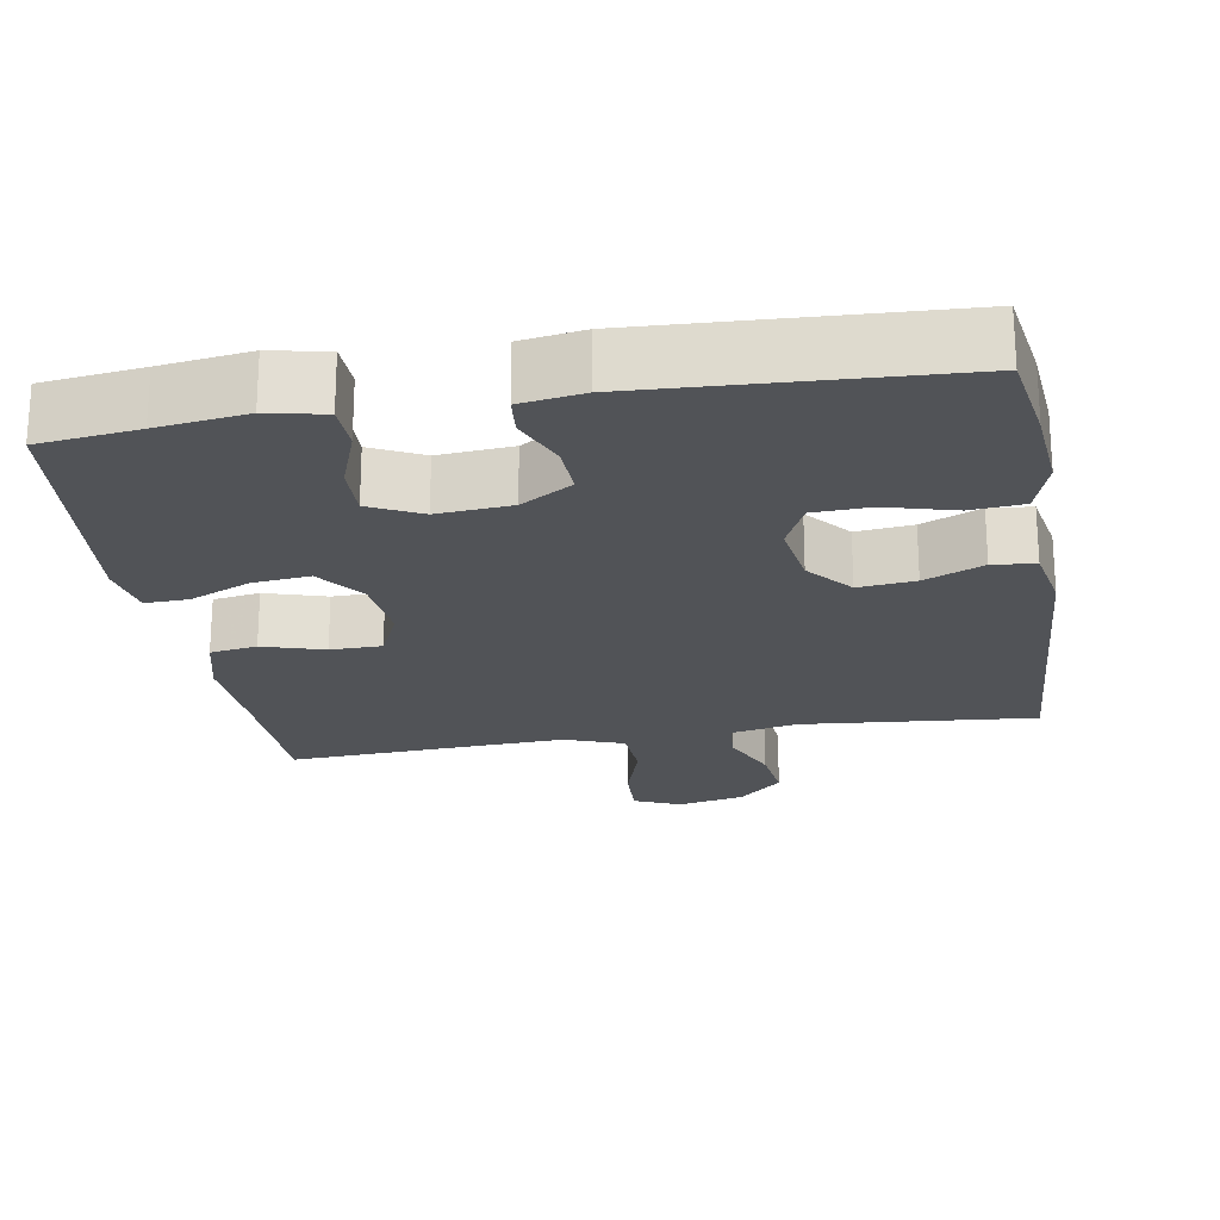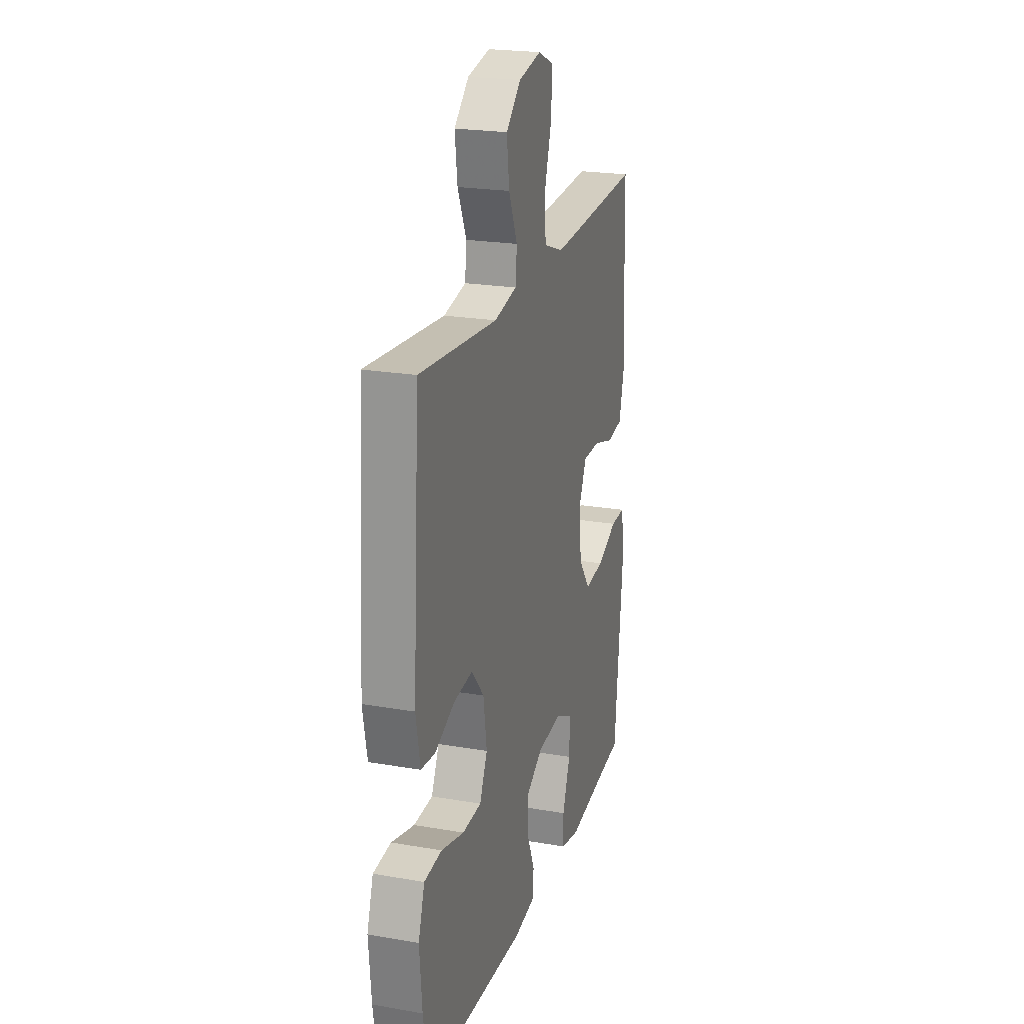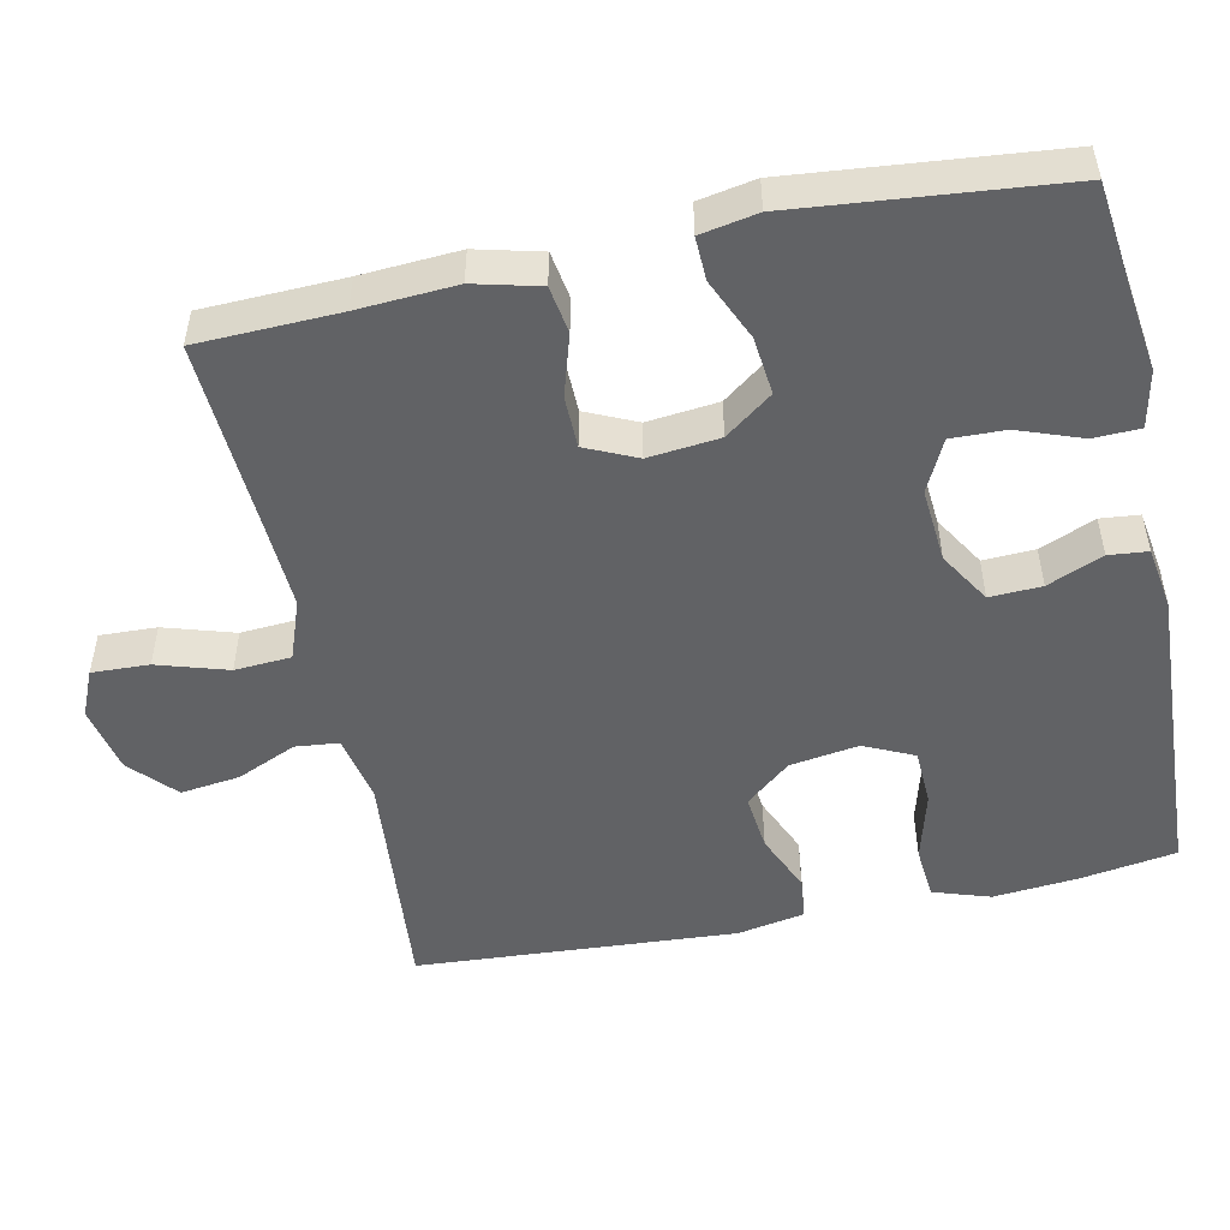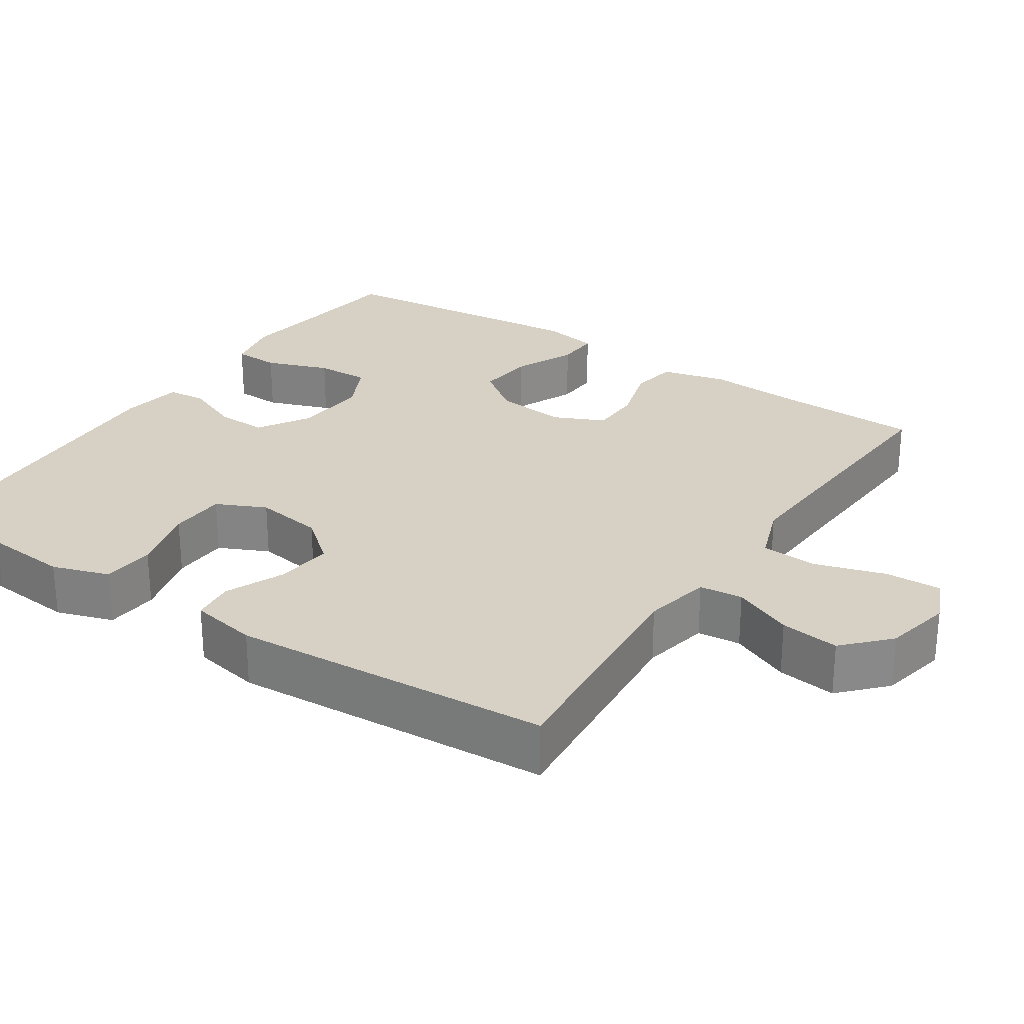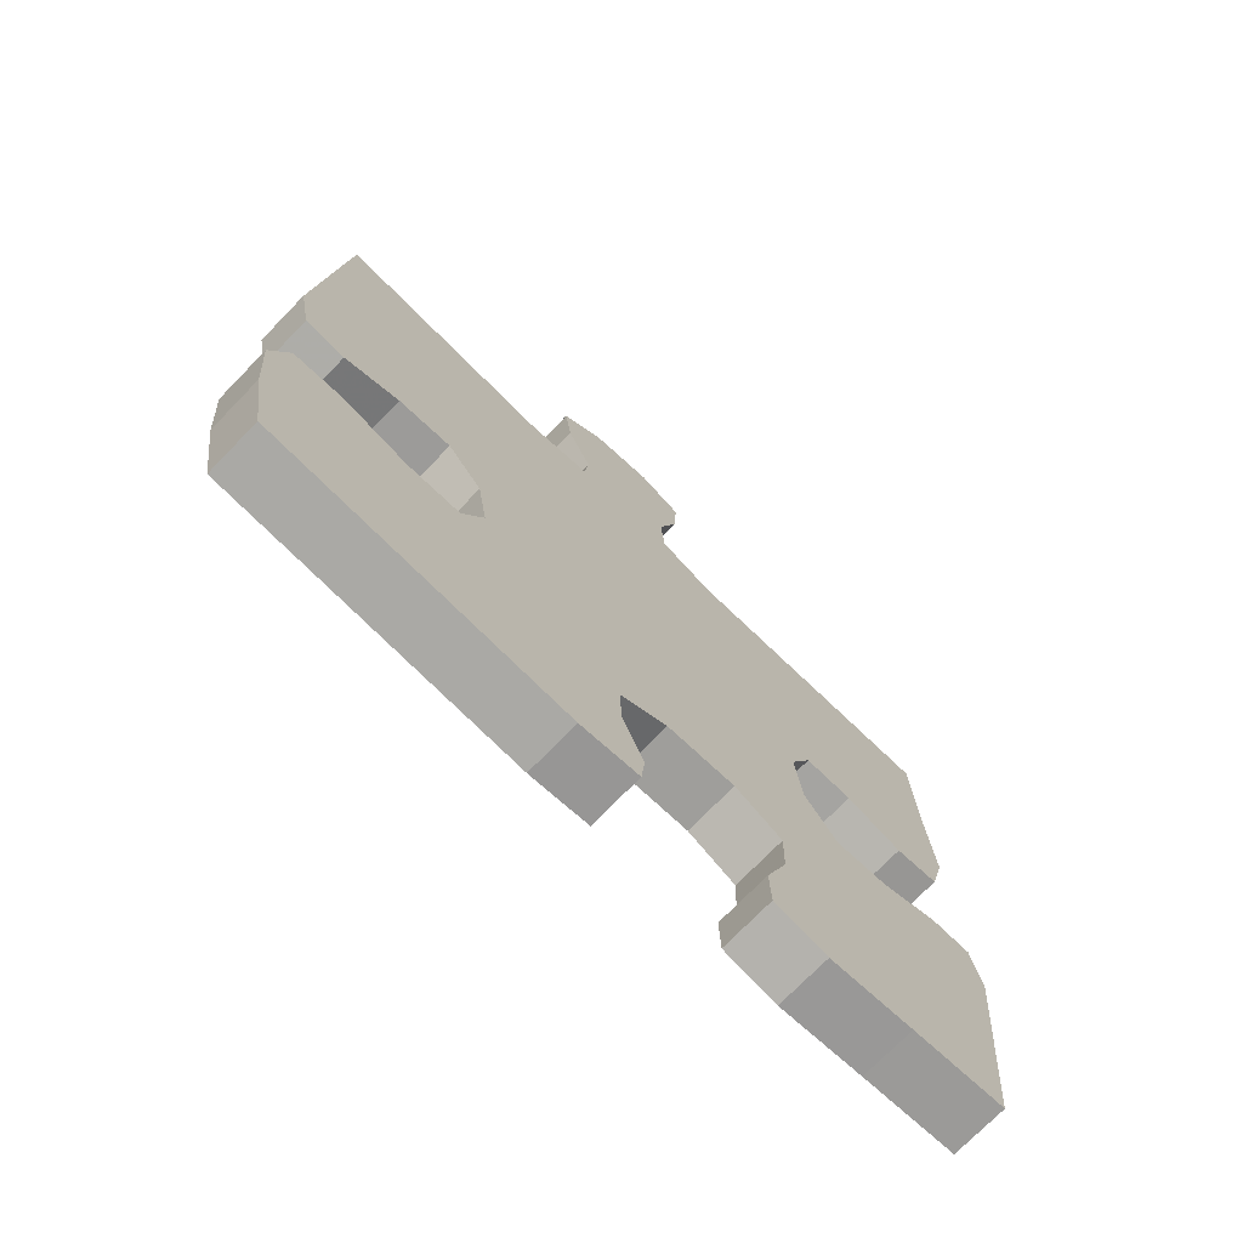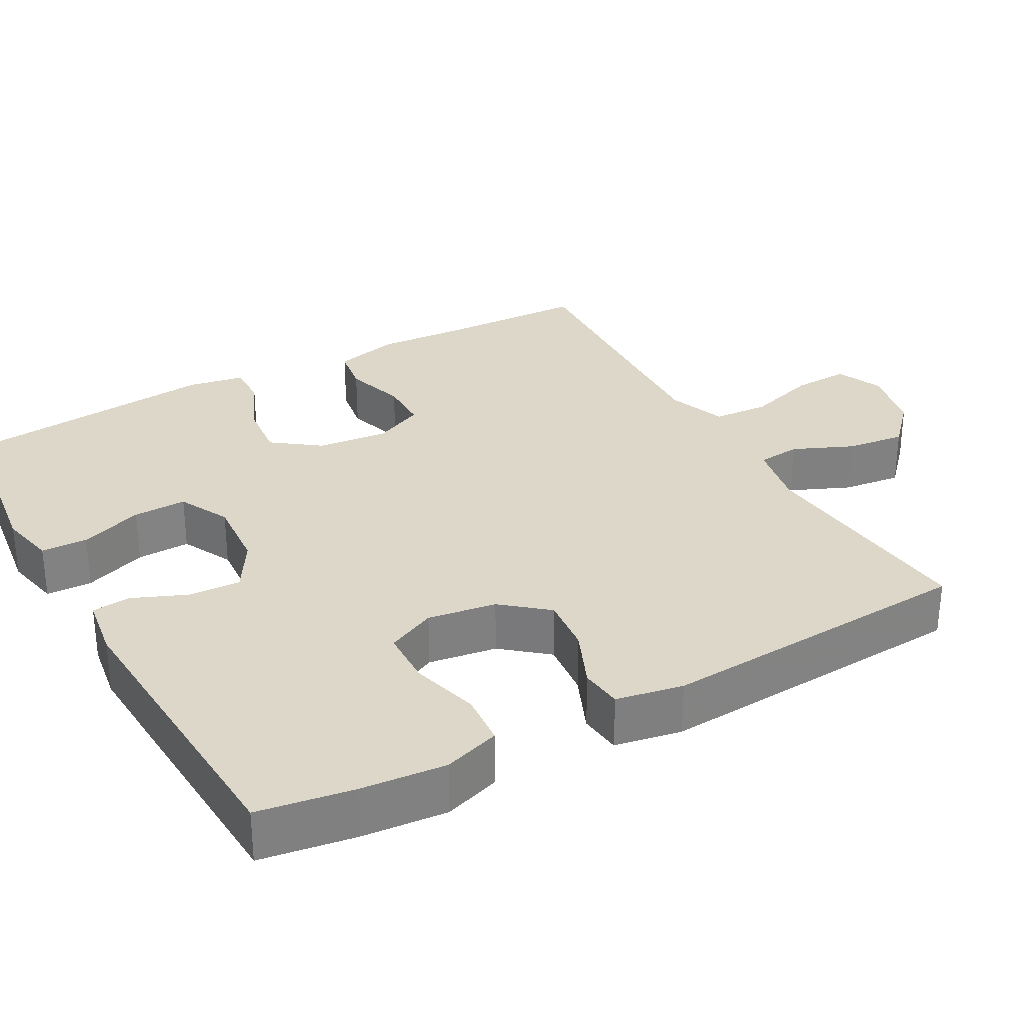
<metadata>
{"format":"obj","ext":"obj","renderer":"f3d","projection":"perspective","resolution":1024,"background":"white","views":[{"elev":-22.1,"azim":-170.4,"up":"+Y"},{"elev":22.4,"azim":-73.3,"up":"+Z"},{"elev":-50.6,"azim":102.0,"up":"+Y"},{"elev":27.0,"azim":-56.3,"up":"+Y"},{"elev":-73.7,"azim":-44.2,"up":"+Z"},{"elev":30.3,"azim":-119.2,"up":"+Y"}]}
</metadata>
<code>
v -0.5 0.07 -0.5
v -0.52 0.07 -0.373
v -0.53 0.07 -0.259
v -0.505 0.07 -0.183
v -0.434 0.07 -0.177
v -0.342 0.07 -0.202
v -0.266 0.07 -0.199
v -0.235 0.07 -0.133
v -0.249 0.07 -0.041
v -0.299 0.07 0.019
v -0.375 0.07 0.011
v -0.454 0.07 -0.023
v -0.511 0.07 -0.017
v -0.528 0.07 0.073
v -0.5 0.07 0.5
v -0.188 0.07 0.472
v -0.098 0.07 0.49
v -0.092 0.07 0.548
v -0.127 0.07 0.628
v -0.137 0.07 0.707
v -0.078 0.07 0.762
v 0.012 0.07 0.781
v 0.074 0.07 0.754
v 0.071 0.07 0.678
v 0.042 0.07 0.584
v 0.047 0.07 0.509
v 0.126 0.07 0.48
v 0.246 0.07 0.486
v 0.5 0.07 0.5
v 0.506 0.07 0.312
v 0.514 0.07 0.181
v 0.492 0.07 0.094
v 0.429 0.07 0.084
v 0.347 0.07 0.109
v 0.278 0.07 0.108
v 0.247 0.07 0.04
v 0.257 0.07 -0.055
v 0.304 0.07 -0.118
v 0.381 0.07 -0.11
v 0.463 0.07 -0.074
v 0.521 0.07 -0.072
v 0.535 0.07 -0.148
v 0.5 0.07 -0.5
v 0.367 0.07 -0.516
v 0.248 0.07 -0.532
v 0.172 0.07 -0.516
v 0.17 0.07 -0.454
v 0.201 0.07 -0.369
v 0.203 0.07 -0.297
v 0.134 0.07 -0.263
v 0.035 0.07 -0.271
v -0.034 0.07 -0.313
v -0.031 0.07 -0.382
v 0 0.07 -0.456
v -0.005 0.07 -0.508
v -0.089 0.07 -0.521
v -0.5 0 -0.5
v -0.52 0 -0.373
v -0.53 0 -0.259
v -0.505 0 -0.183
v -0.434 0 -0.177
v -0.342 0 -0.202
v -0.266 0 -0.199
v -0.235 0 -0.133
v -0.249 0 -0.041
v -0.299 0 0.019
v -0.375 0 0.011
v -0.454 0 -0.023
v -0.511 0 -0.017
v -0.528 0 0.073
v -0.5 0 0.5
v -0.188 0 0.472
v -0.098 0 0.49
v -0.092 0 0.548
v -0.127 0 0.628
v -0.137 0 0.707
v -0.078 0 0.762
v 0.012 0 0.781
v 0.074 0 0.754
v 0.071 0 0.678
v 0.042 0 0.584
v 0.047 0 0.509
v 0.126 0 0.48
v 0.246 0 0.486
v 0.5 0 0.5
v 0.506 0 0.312
v 0.514 0 0.181
v 0.492 0 0.094
v 0.429 0 0.084
v 0.347 0 0.109
v 0.278 0 0.108
v 0.247 0 0.04
v 0.257 0 -0.055
v 0.304 0 -0.118
v 0.381 0 -0.11
v 0.463 0 -0.074
v 0.521 0 -0.072
v 0.535 0 -0.148
v 0.5 0 -0.5
v 0.367 0 -0.516
v 0.248 0 -0.532
v 0.172 0 -0.516
v 0.17 0 -0.454
v 0.201 0 -0.369
v 0.203 0 -0.297
v 0.134 0 -0.263
v 0.035 0 -0.271
v -0.034 0 -0.313
v -0.031 0 -0.382
v 0 0 -0.456
v -0.005 0 -0.508
v -0.089 0 -0.521
f 53 54 55 56
f 52 53 56 1
f 51 52 1 2
f 45 46 47 48
f 44 45 48 49
f 43 44 49
f 42 43 49
f 39 40 41 42
f 38 39 42 49
f 37 38 49 50
f 31 32 33 34
f 30 31 34 35
f 28 29 30 35
f 27 28 35 36
f 22 23 24 25
f 22 25 26
f 21 22 26
f 18 19 20 21
f 18 21 26
f 17 18 26 27
f 13 14 15 16
f 11 12 13 16
f 10 11 16 17
f 9 10 17 27
f 3 4 5 6
f 51 2 3 6
f 51 6 7
f 50 51 7 8
f 27 36 37 50
f 8 9 27 50
f 112 111 110 109
f 57 112 109 108
f 58 57 108 107
f 104 103 102 101
f 105 104 101 100
f 105 100 99
f 105 99 98
f 98 97 96 95
f 105 98 95 94
f 106 105 94 93
f 90 89 88 87
f 91 90 87 86
f 91 86 85 84
f 92 91 84 83
f 81 80 79 78
f 82 81 78
f 82 78 77
f 77 76 75 74
f 82 77 74
f 83 82 74 73
f 72 71 70 69
f 72 69 68 67
f 73 72 67 66
f 83 73 66 65
f 62 61 60 59
f 62 59 58 107
f 63 62 107
f 64 63 107 106
f 106 93 92 83
f 106 83 65 64
f 1 57 58 2
f 2 58 59 3
f 3 59 60 4
f 4 60 61 5
f 5 61 62 6
f 6 62 63 7
f 7 63 64 8
f 8 64 65 9
f 9 65 66 10
f 10 66 67 11
f 11 67 68 12
f 12 68 69 13
f 13 69 70 14
f 14 70 71 15
f 15 71 72 16
f 16 72 73 17
f 17 73 74 18
f 18 74 75 19
f 19 75 76 20
f 20 76 77 21
f 21 77 78 22
f 22 78 79 23
f 23 79 80 24
f 24 80 81 25
f 25 81 82 26
f 26 82 83 27
f 27 83 84 28
f 28 84 85 29
f 29 85 86 30
f 30 86 87 31
f 31 87 88 32
f 32 88 89 33
f 33 89 90 34
f 34 90 91 35
f 35 91 92 36
f 36 92 93 37
f 37 93 94 38
f 38 94 95 39
f 39 95 96 40
f 40 96 97 41
f 41 97 98 42
f 42 98 99 43
f 43 99 100 44
f 44 100 101 45
f 45 101 102 46
f 46 102 103 47
f 47 103 104 48
f 48 104 105 49
f 49 105 106 50
f 50 106 107 51
f 51 107 108 52
f 52 108 109 53
f 53 109 110 54
f 54 110 111 55
f 55 111 112 56
f 56 112 57 1

</code>
